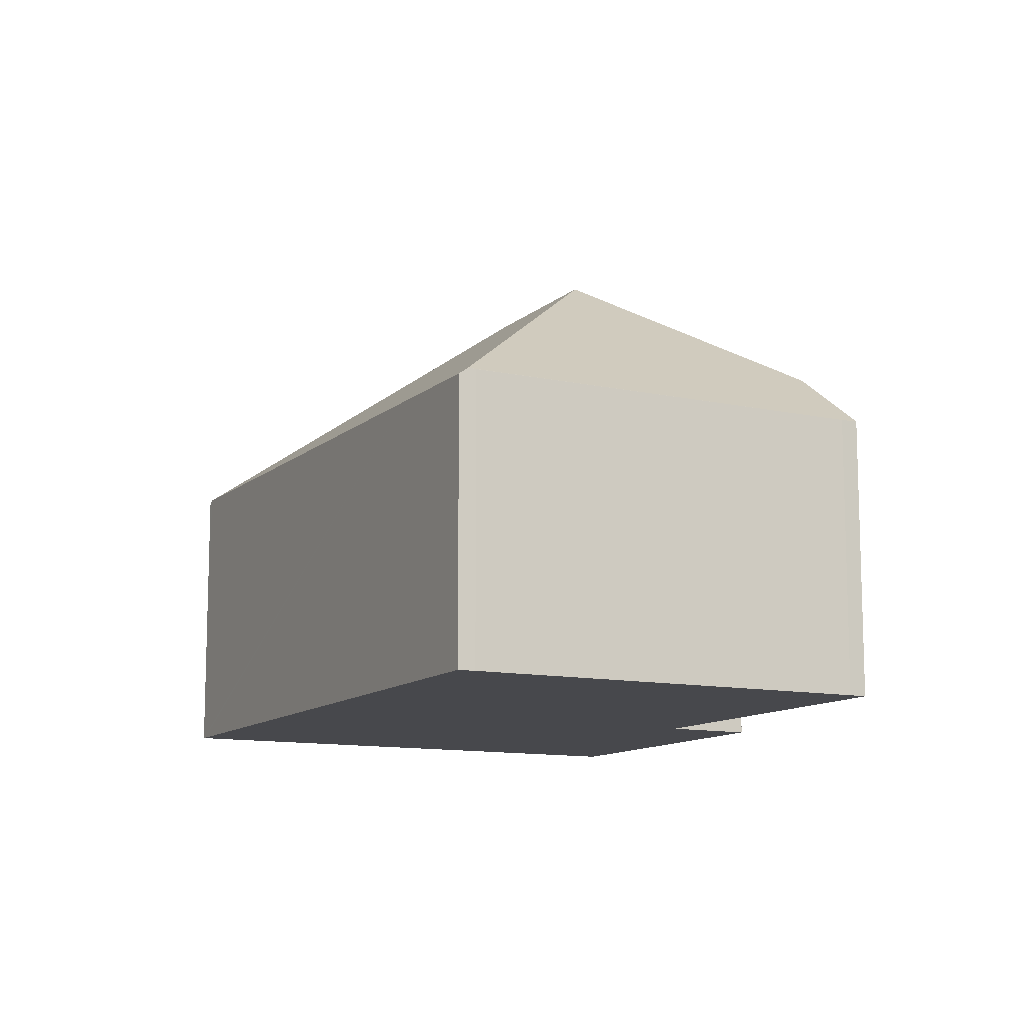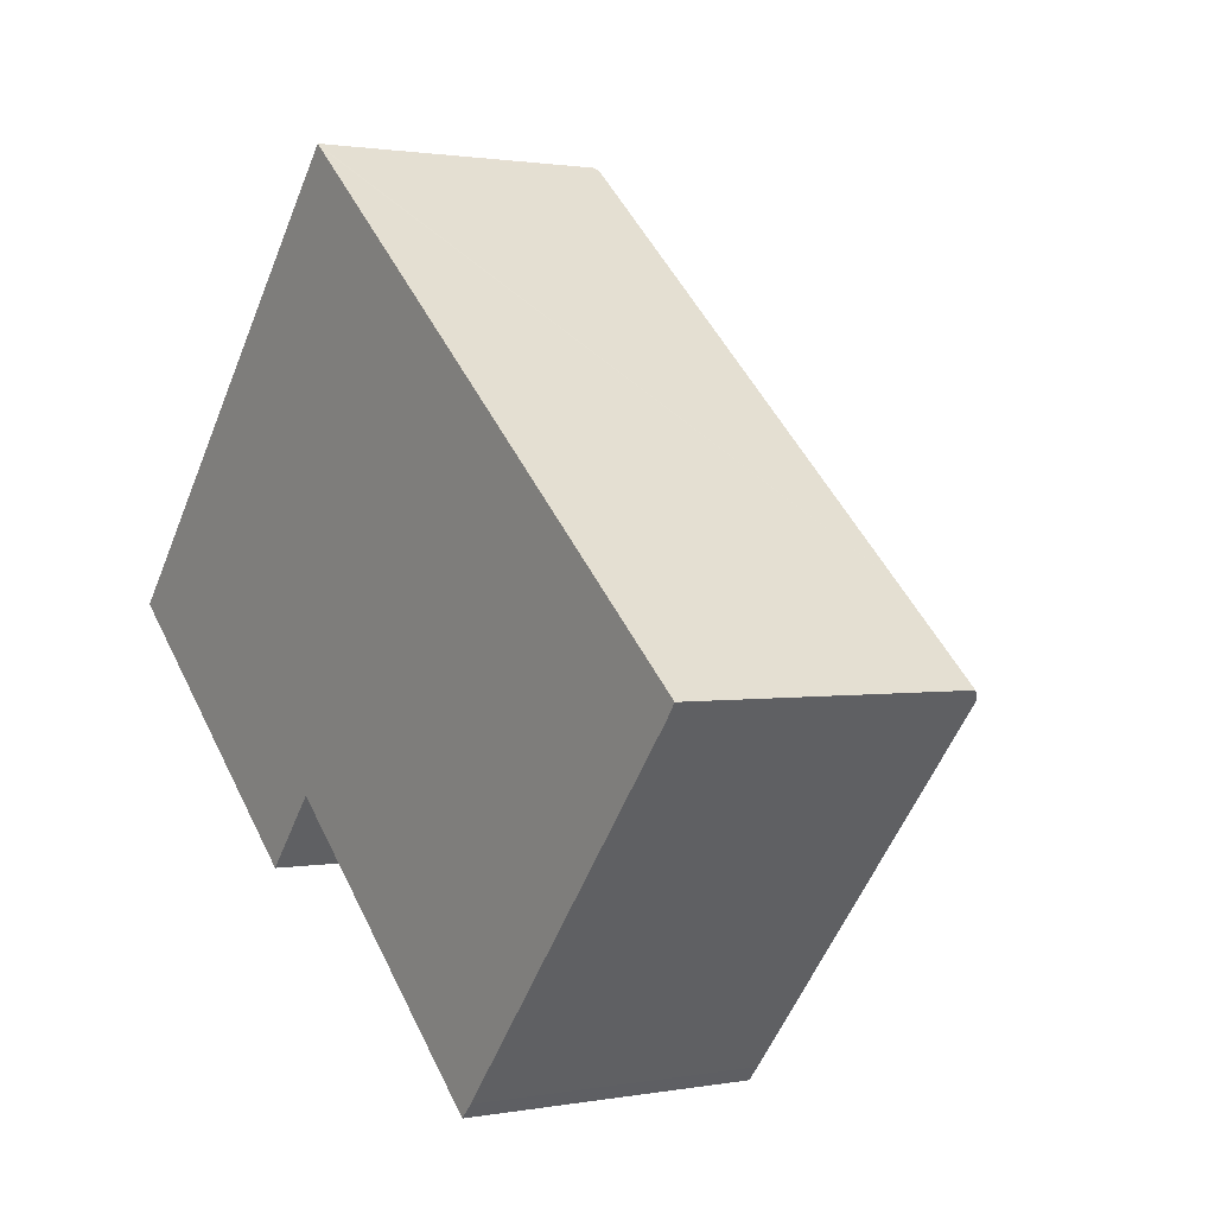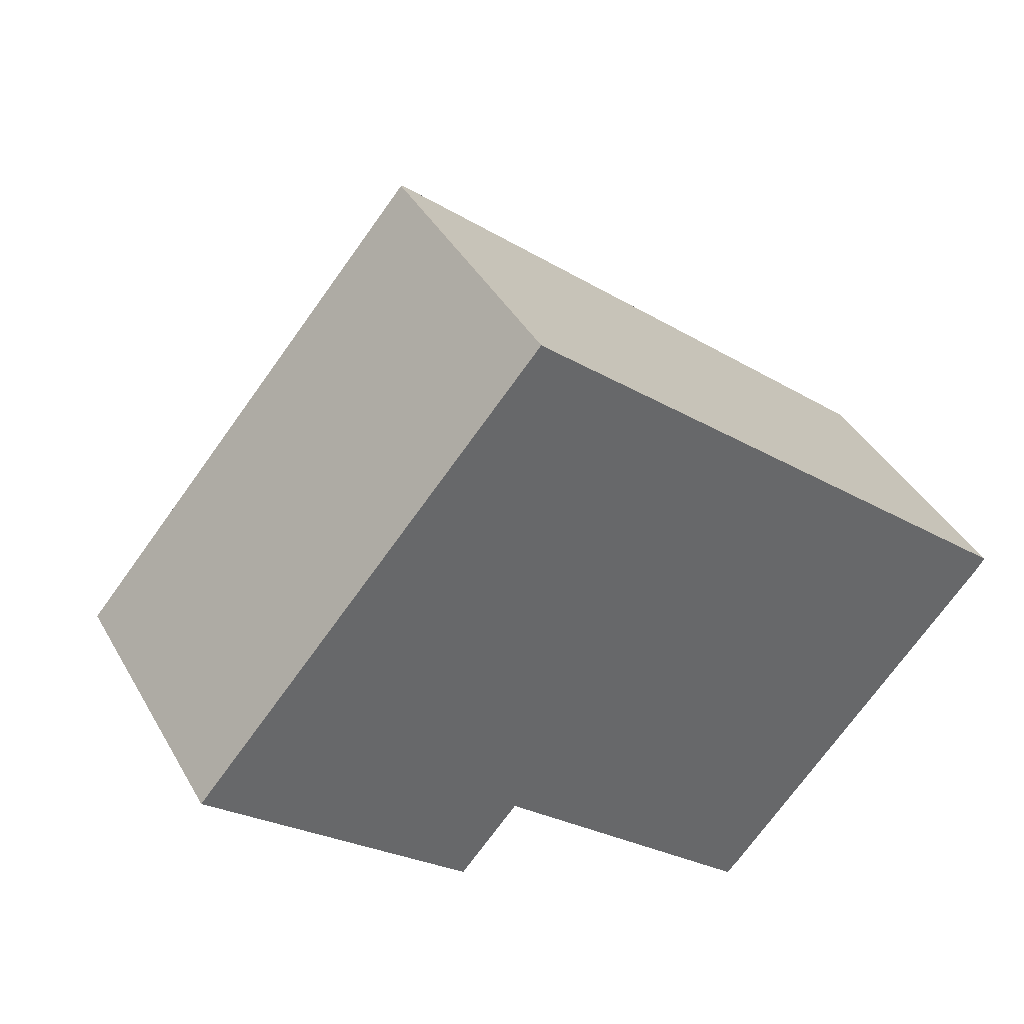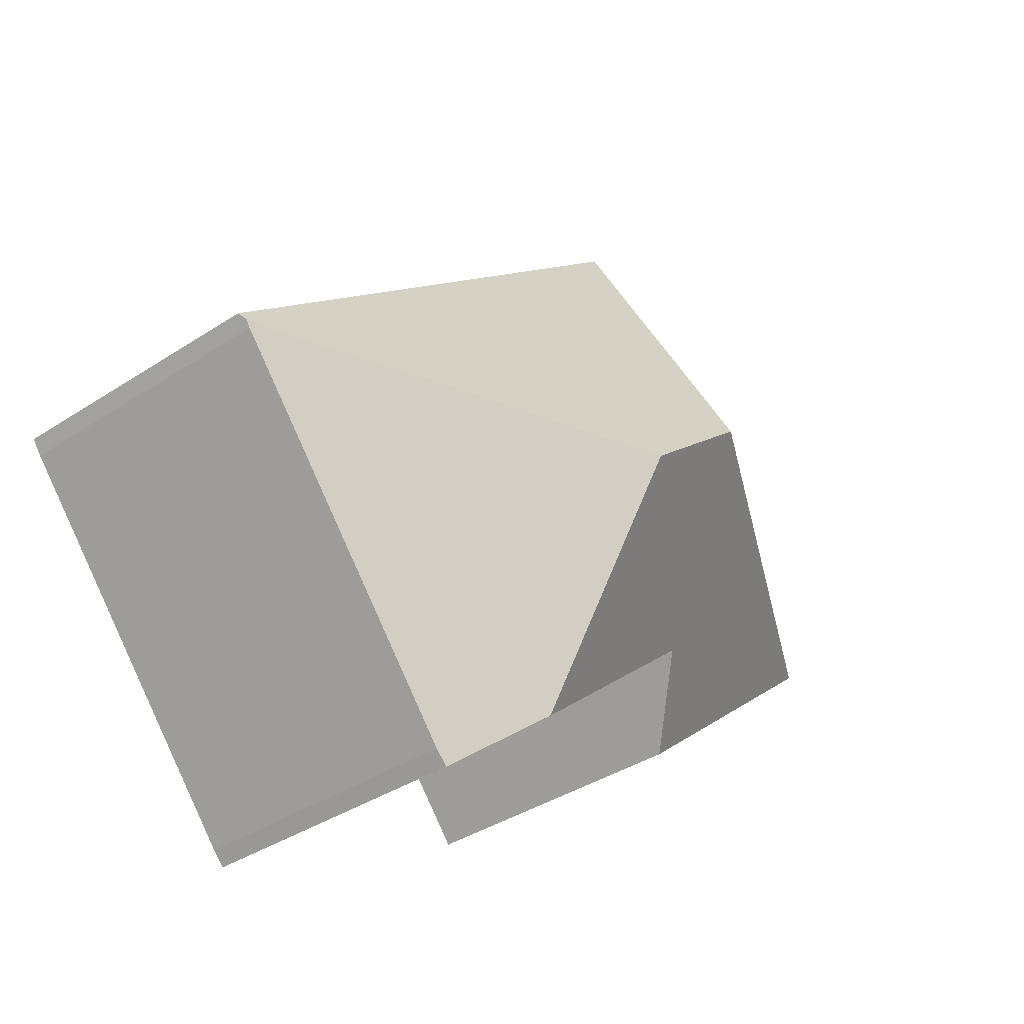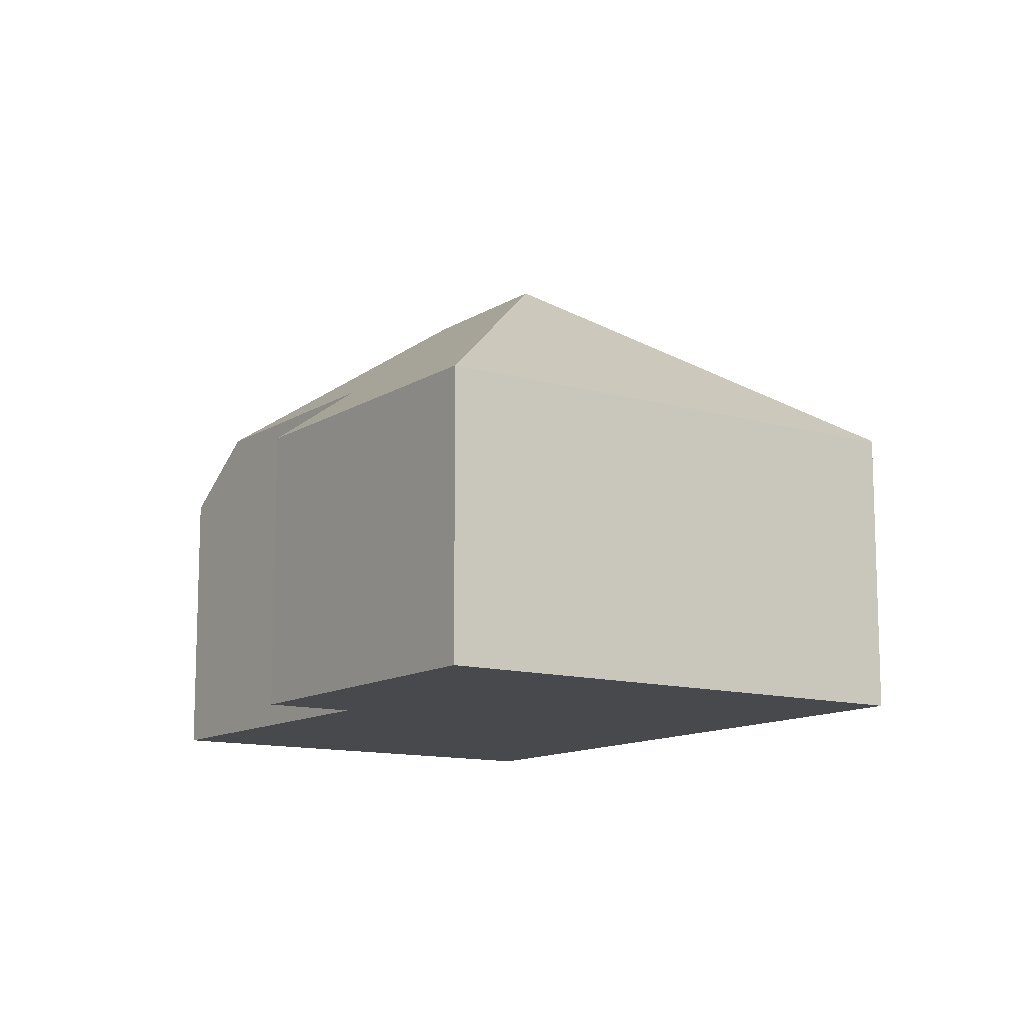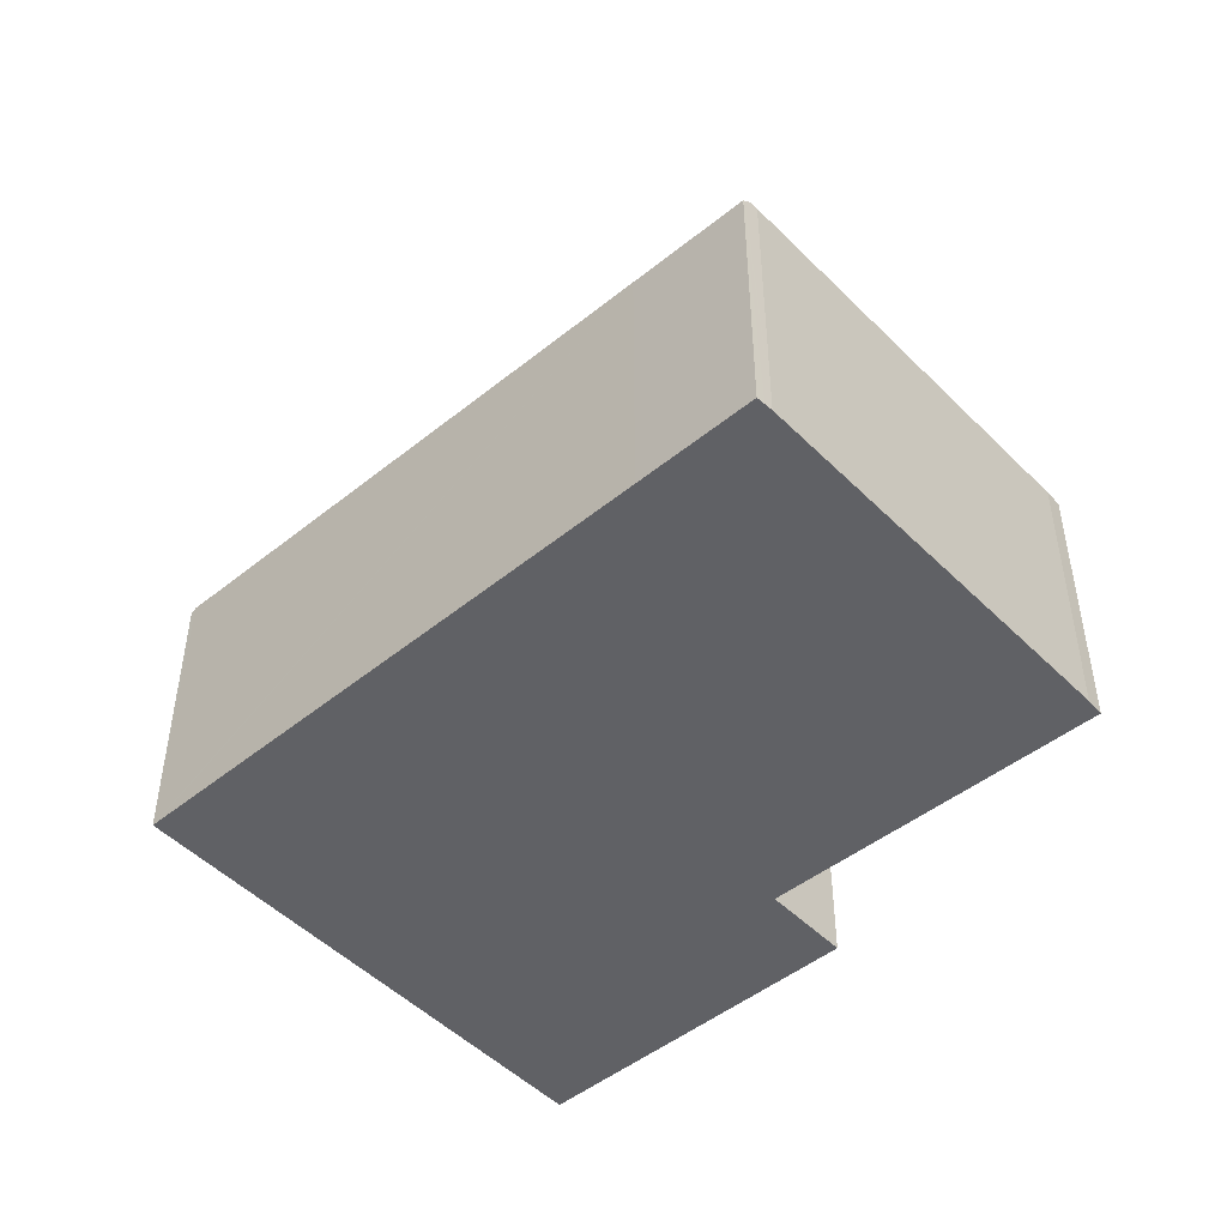
<metadata>
{"format":"obj","ext":"obj","renderer":"f3d","projection":"perspective","resolution":1024,"background":"white","views":[{"elev":-11.6,"azim":103.5,"up":"+Y"},{"elev":1.4,"azim":56.2,"up":"+Z"},{"elev":40.1,"azim":-27.0,"up":"+Z"},{"elev":-37.9,"azim":129.9,"up":"+Z"},{"elev":-12.2,"azim":-83.4,"up":"+Y"},{"elev":-48.7,"azim":82.7,"up":"+Y"}]}
</metadata>
<code>
v  18.94 6.797 0.713
v  9.096 11.47 0.621
v  8.48 6.961 9.64
v  12.11 11.47 -2.043
v  21.12 6.914 -1.428
v  21.25 6.761 -1.255
v  21.22 6.797 -1.296
v  0 6.868 4.205e-16
v  8.381 6.868 9.725
v  15.65 6.855 -7.906
v  21 6.903 -1.593
v  12.53 8.432 -8.119
v  14.49 6.844 -9.273
v  14.18 6.858 -9.598
v  7.78 8.46 -3.877
v  6.358 6.905 -5.543
v  12.29 8.434 -7.906
v  6.358 3.394e-16 -5.543
v  0 0 0
v  14.18 5.877e-16 -9.598
v  7.78 2.374e-16 -3.877
v  12.53 4.971e-16 -8.119
v  12.29 4.841e-16 -7.906
v  8.381 -5.955e-16 9.725
v  8.48 -5.903e-16 9.64
v  18.94 -4.366e-17 0.713
v  21.25 7.685e-17 -1.255
v  21 9.754e-17 -1.593
v  21.12 8.744e-17 -1.428
v  21.22 7.936e-17 -1.296
v  15.65 4.841e-16 -7.906
v  14.49 5.678e-16 -9.273
g defaultobject
f 1 2 3
f 2 1 4
f 4 1 5
f 5 1 6
f 5 6 7
f 3 8 9
f 8 3 2
f 10 5 11
f 10 4 5
f 4 10 12
f 12 10 13
f 12 13 14
f 8 15 16
f 15 8 2
f 15 2 4
f 17 4 12
f 4 17 15
f 18 8 16
f 8 18 19
f 14 17 12
f 17 14 15
f 15 14 20
f 15 20 21
f 21 20 22
f 21 22 23
f 19 9 8
f 9 19 24
f 24 3 9
f 3 24 1
f 1 24 25
f 1 25 26
f 1 26 6
f 6 26 27
f 7 11 5
f 11 7 28
f 28 7 6
f 28 6 29
f 29 6 27
f 29 27 30
f 28 10 11
f 10 28 31
f 10 31 13
f 13 31 32
f 13 20 14
f 20 13 32
f 21 16 15
f 16 21 18
f 32 22 20
f 22 32 31
f 22 31 23
f 23 31 21
f 21 31 28
f 21 28 19
f 19 28 24
f 24 28 29
f 24 29 25
f 25 29 27
f 25 27 26
f 19 18 21

</code>
